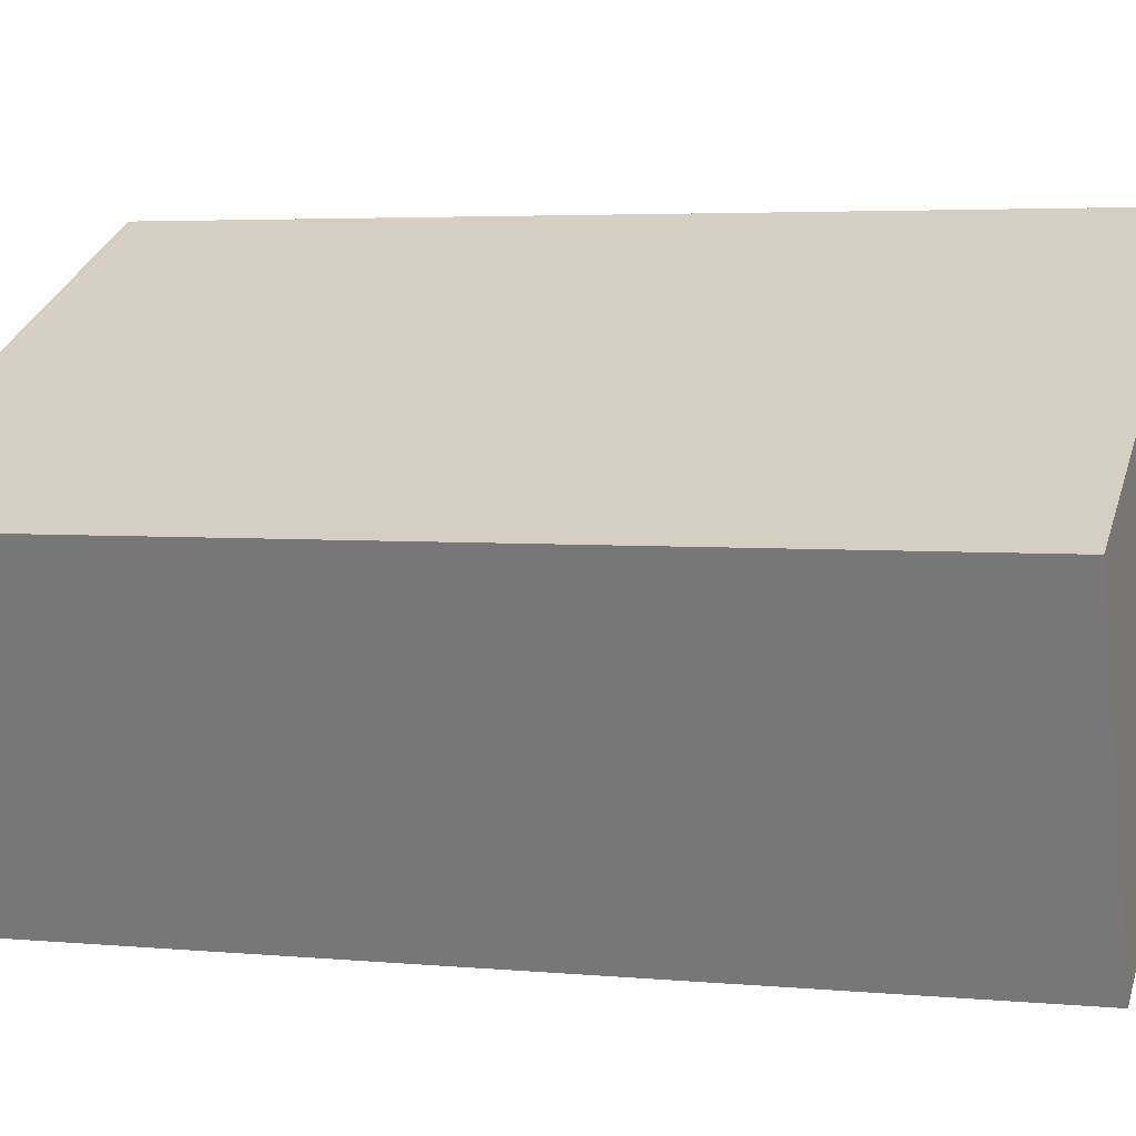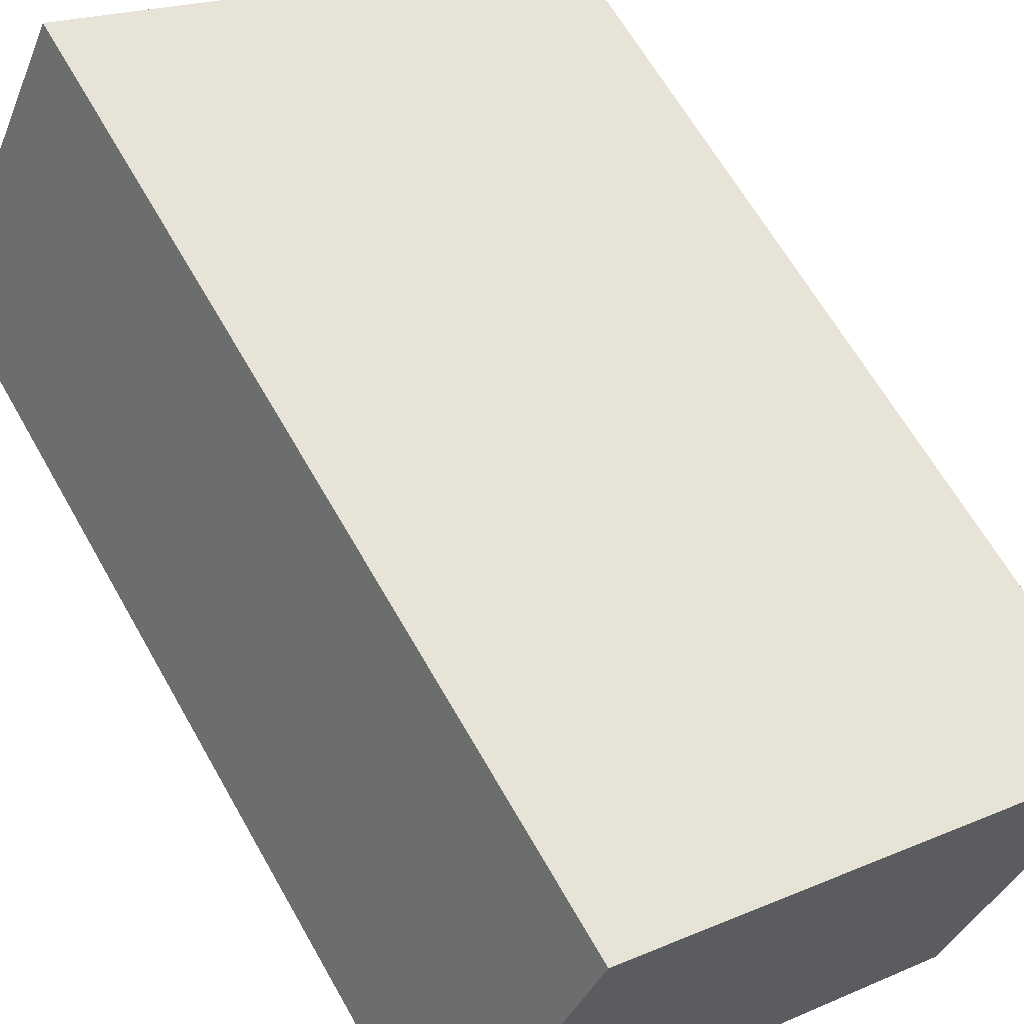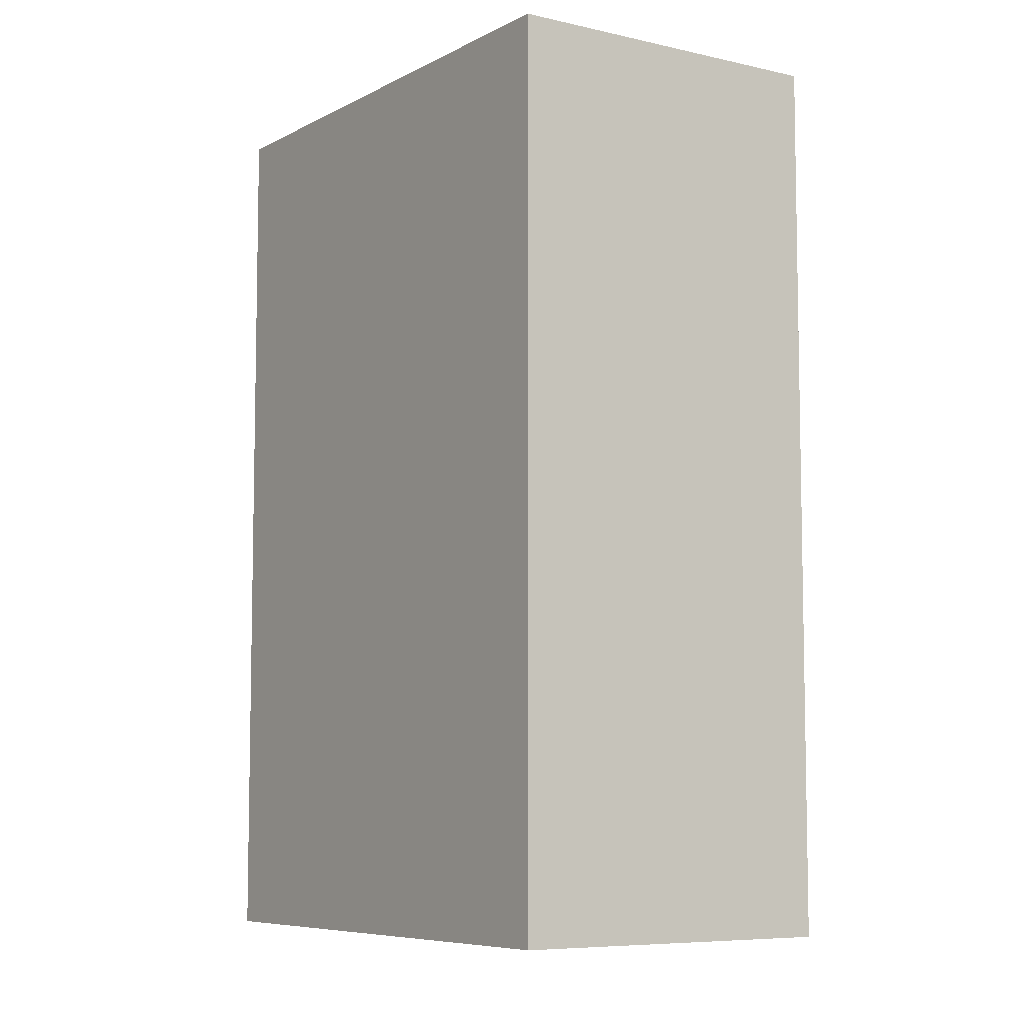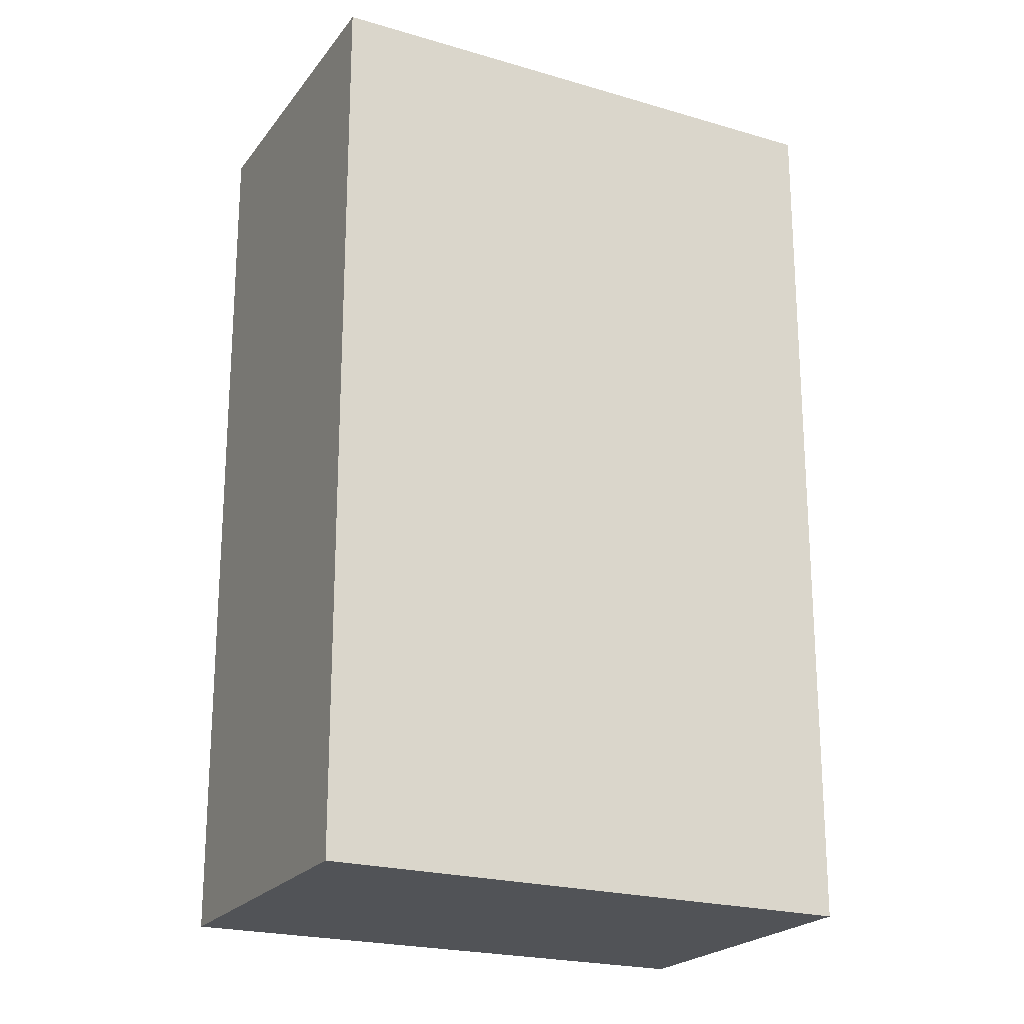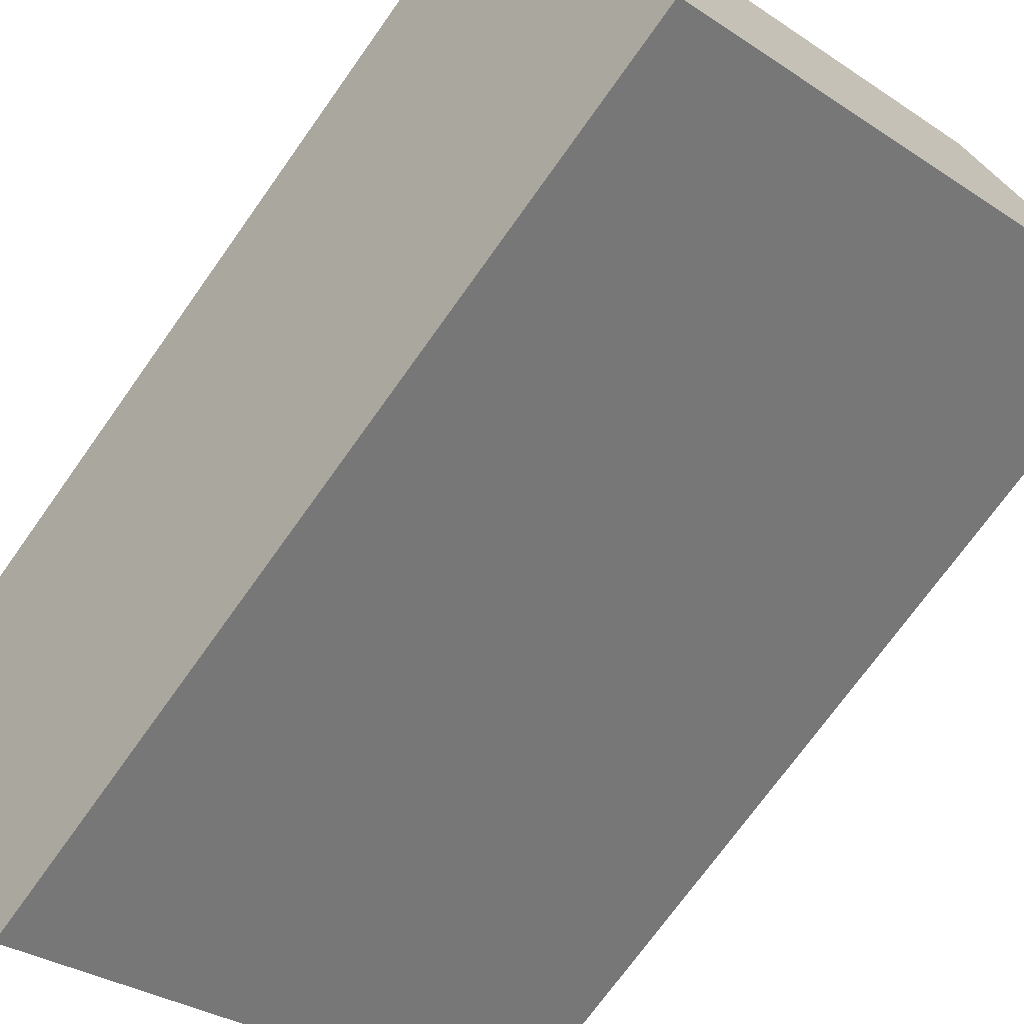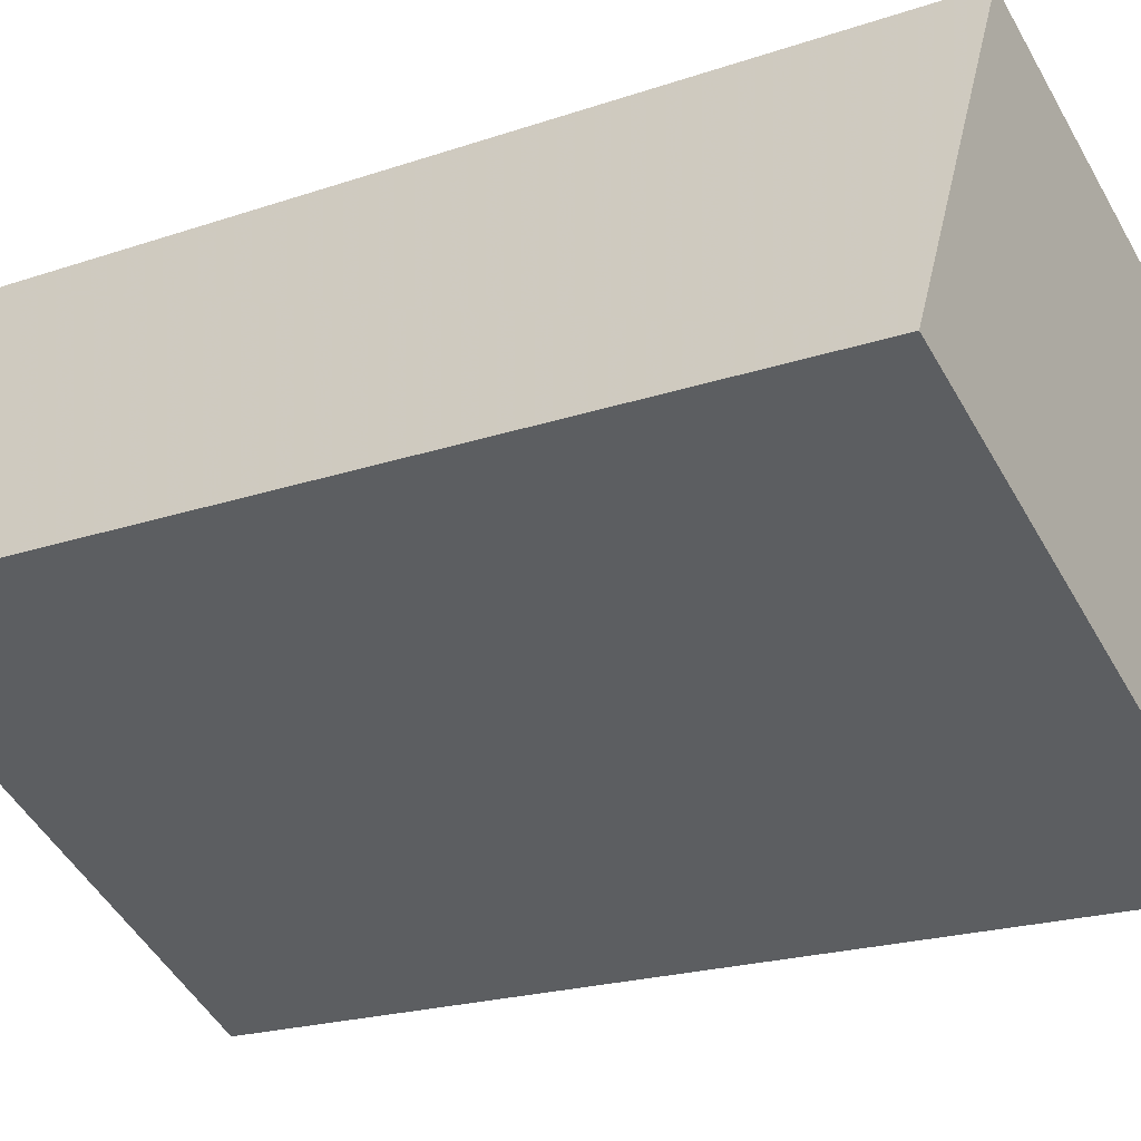
<metadata>
{"format":"obj","ext":"obj","renderer":"f3d","projection":"perspective","resolution":1024,"background":"white","views":[{"elev":3.9,"azim":107.5,"up":"+Z"},{"elev":64.2,"azim":-29.5,"up":"+Z"},{"elev":-7.3,"azim":-98.9,"up":"+Y"},{"elev":-21.7,"azim":178.2,"up":"+Y"},{"elev":-72.1,"azim":144.6,"up":"+Z"},{"elev":-20.3,"azim":-57.8,"up":"+Z"}]}
</metadata>
<code>
v 6.349 -0.04193 -1.428
v 6.285 -0.04193 -1.397
v 6.303 -0.04193 -1.356
v 6.368 -0.04193 -1.387
v 6.349 -0.1592 -1.428
v 6.368 -0.1592 -1.387
v 6.303 -0.1592 -1.356
v 6.285 -0.1592 -1.397
v 6.368 -0.1592 -1.387
v 6.349 -0.1592 -1.428
v 6.349 -0.04193 -1.428
v 6.368 -0.04193 -1.387
v 6.303 -0.1592 -1.356
v 6.368 -0.1592 -1.387
v 6.368 -0.04193 -1.387
v 6.303 -0.04193 -1.356
v 6.285 -0.1592 -1.397
v 6.303 -0.1592 -1.356
v 6.303 -0.04193 -1.356
v 6.285 -0.04193 -1.397
v 6.349 -0.1592 -1.428
v 6.285 -0.1592 -1.397
v 6.285 -0.04193 -1.397
v 6.349 -0.04193 -1.428
f 1 2 3
f 1 3 4
f 5 6 7
f 5 7 8
f 9 10 11
f 9 11 12
f 13 14 15
f 13 15 16
f 17 18 19
f 17 19 20
f 21 22 23
f 21 23 24

</code>
